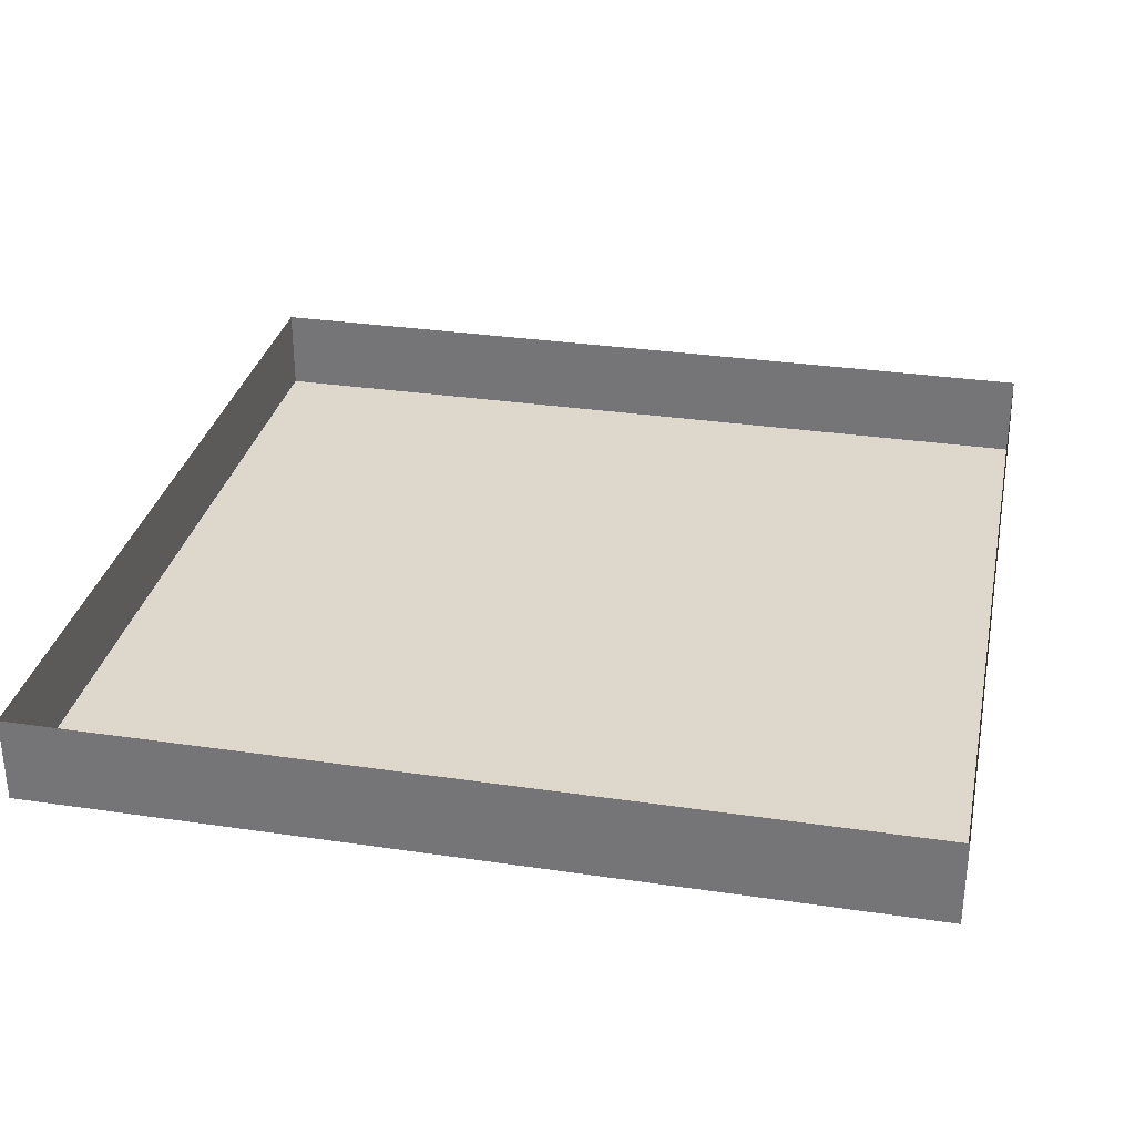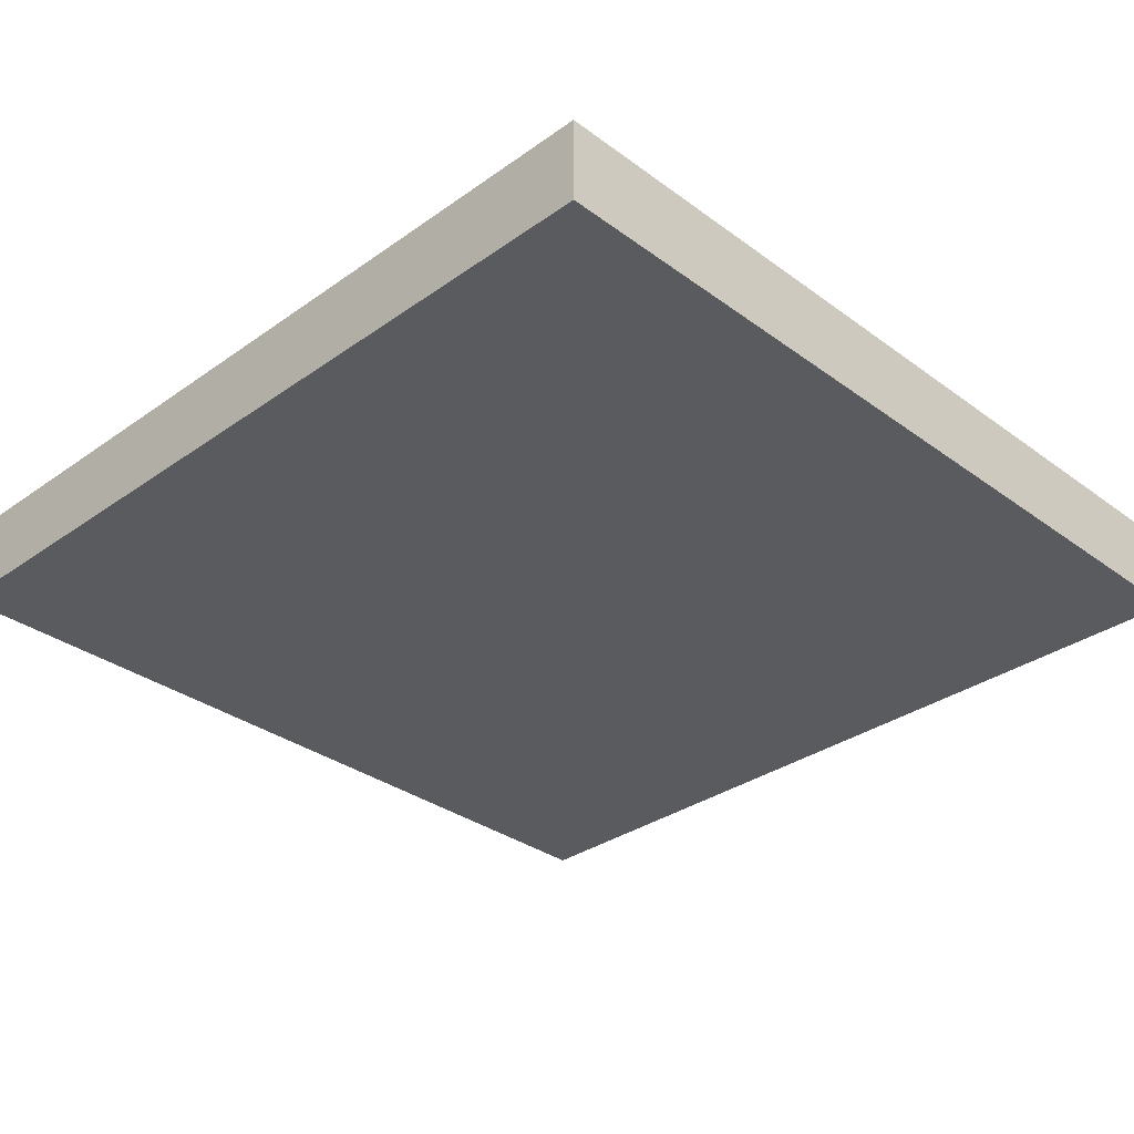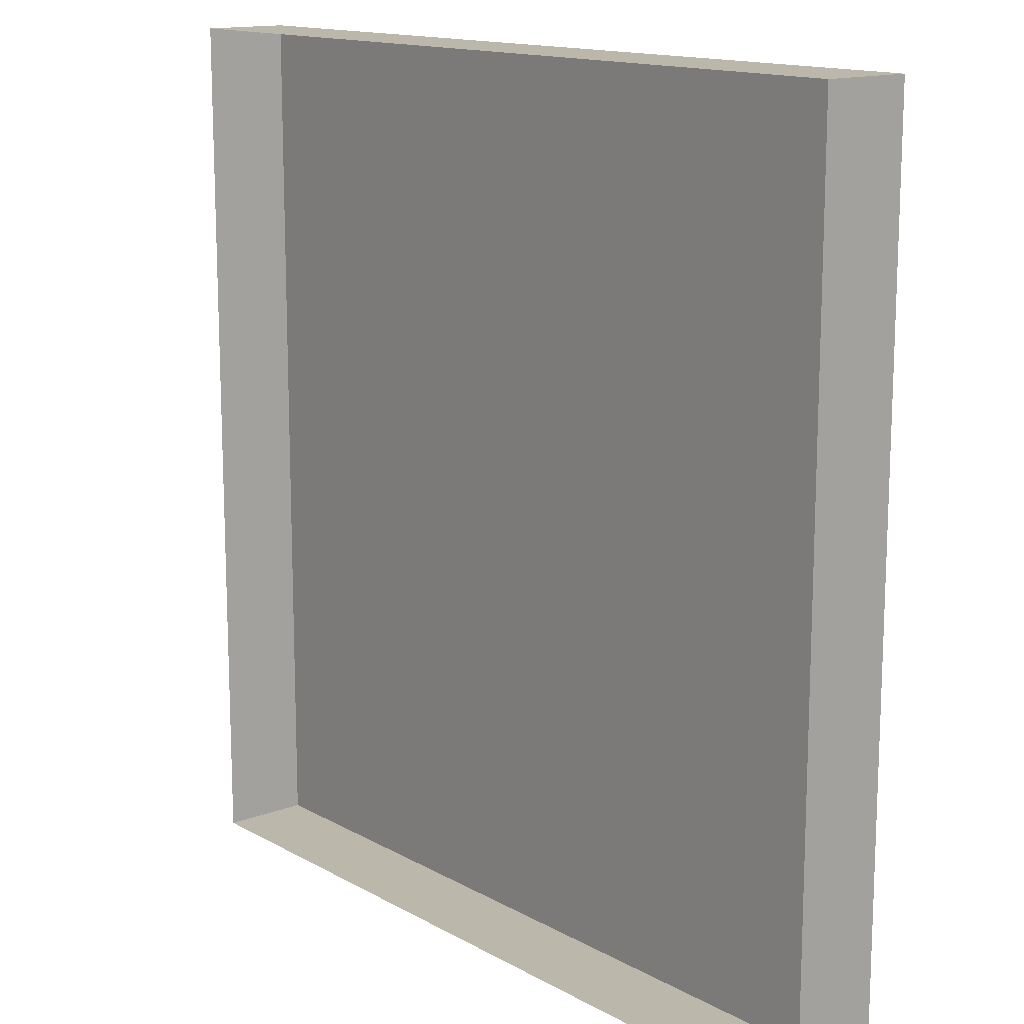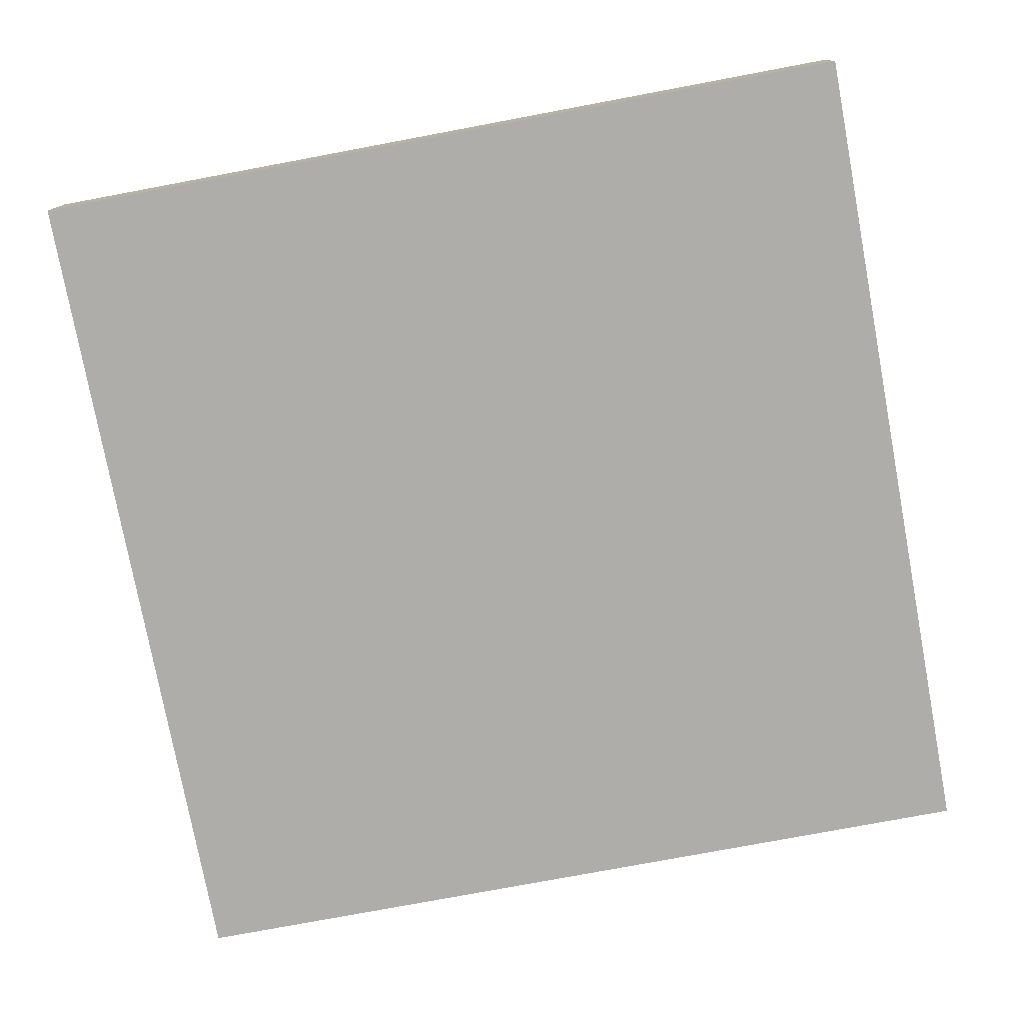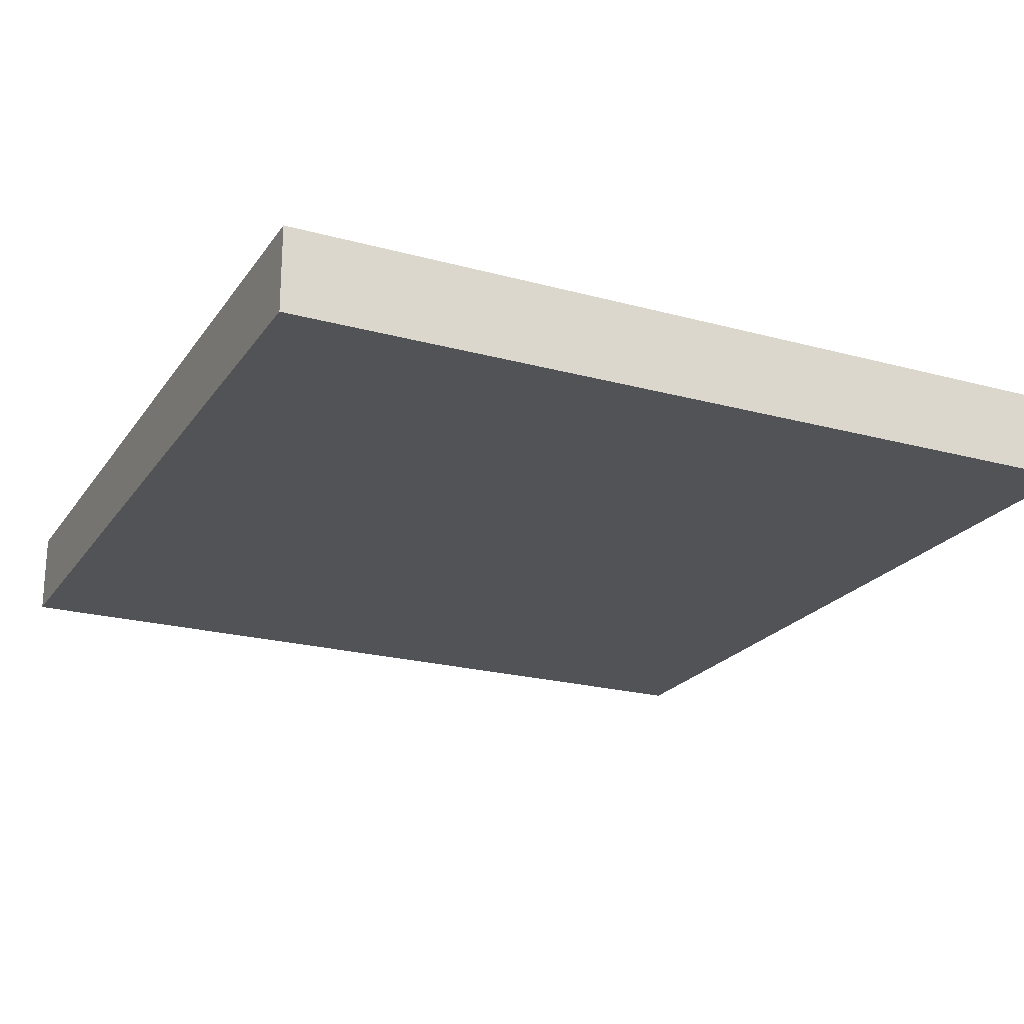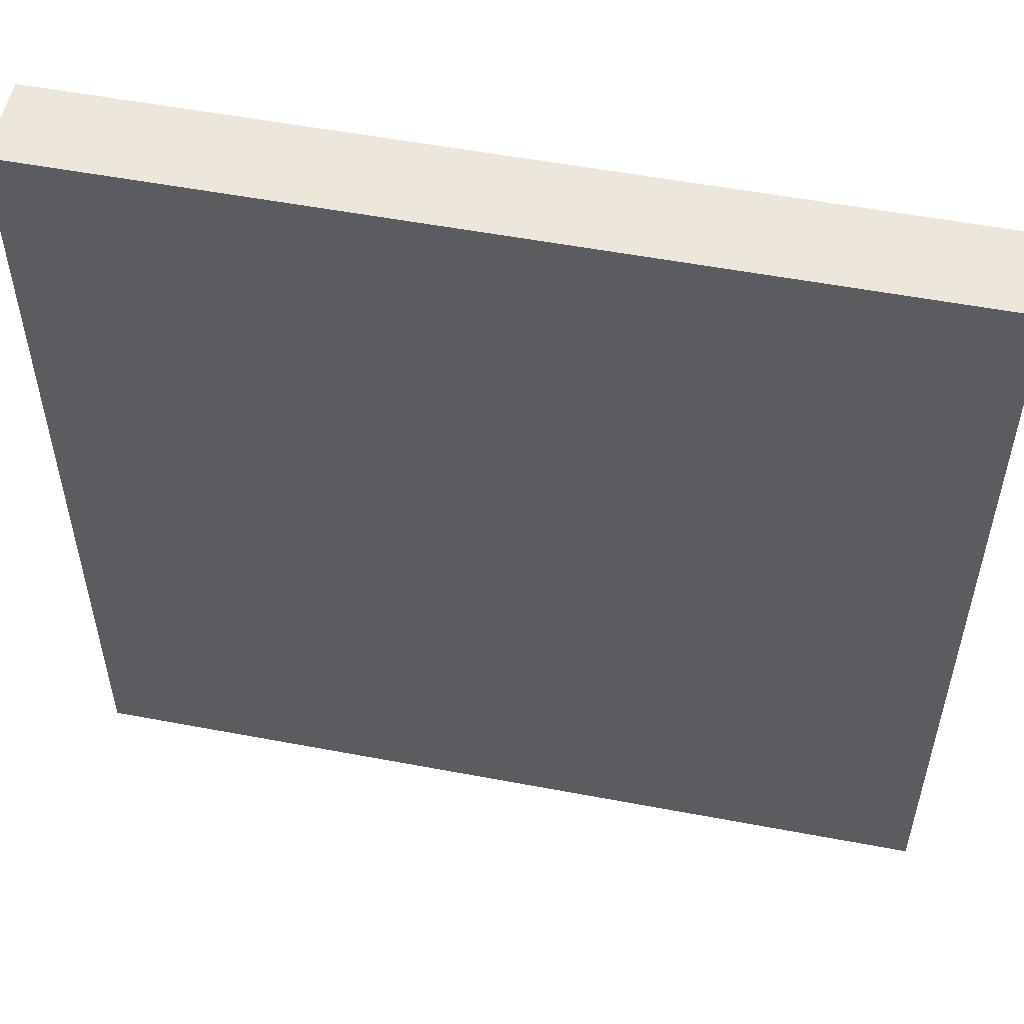
<metadata>
{"format":"obj","ext":"obj","renderer":"f3d","projection":"perspective","resolution":1024,"background":"white","views":[{"elev":31.4,"azim":11.8,"up":"+Z"},{"elev":-32.6,"azim":44.5,"up":"+Z"},{"elev":14.2,"azim":50.5,"up":"+Y"},{"elev":-77.2,"azim":-169.4,"up":"+Z"},{"elev":-22.0,"azim":-25.5,"up":"+Z"},{"elev":53.9,"azim":-168.6,"up":"+Y"}]}
</metadata>
<code>
v 100 100 0
v 100 -100 0
v -100 -100 0
v -100 100 0
v 100 100 20
v 100 -100 20
v -100 -100 20
v -100 100 20
f 1 4 3 2
f 1 2 6 5
f 2 3 7 6
f 3 4 8 7
f 5 8 4 1

</code>
